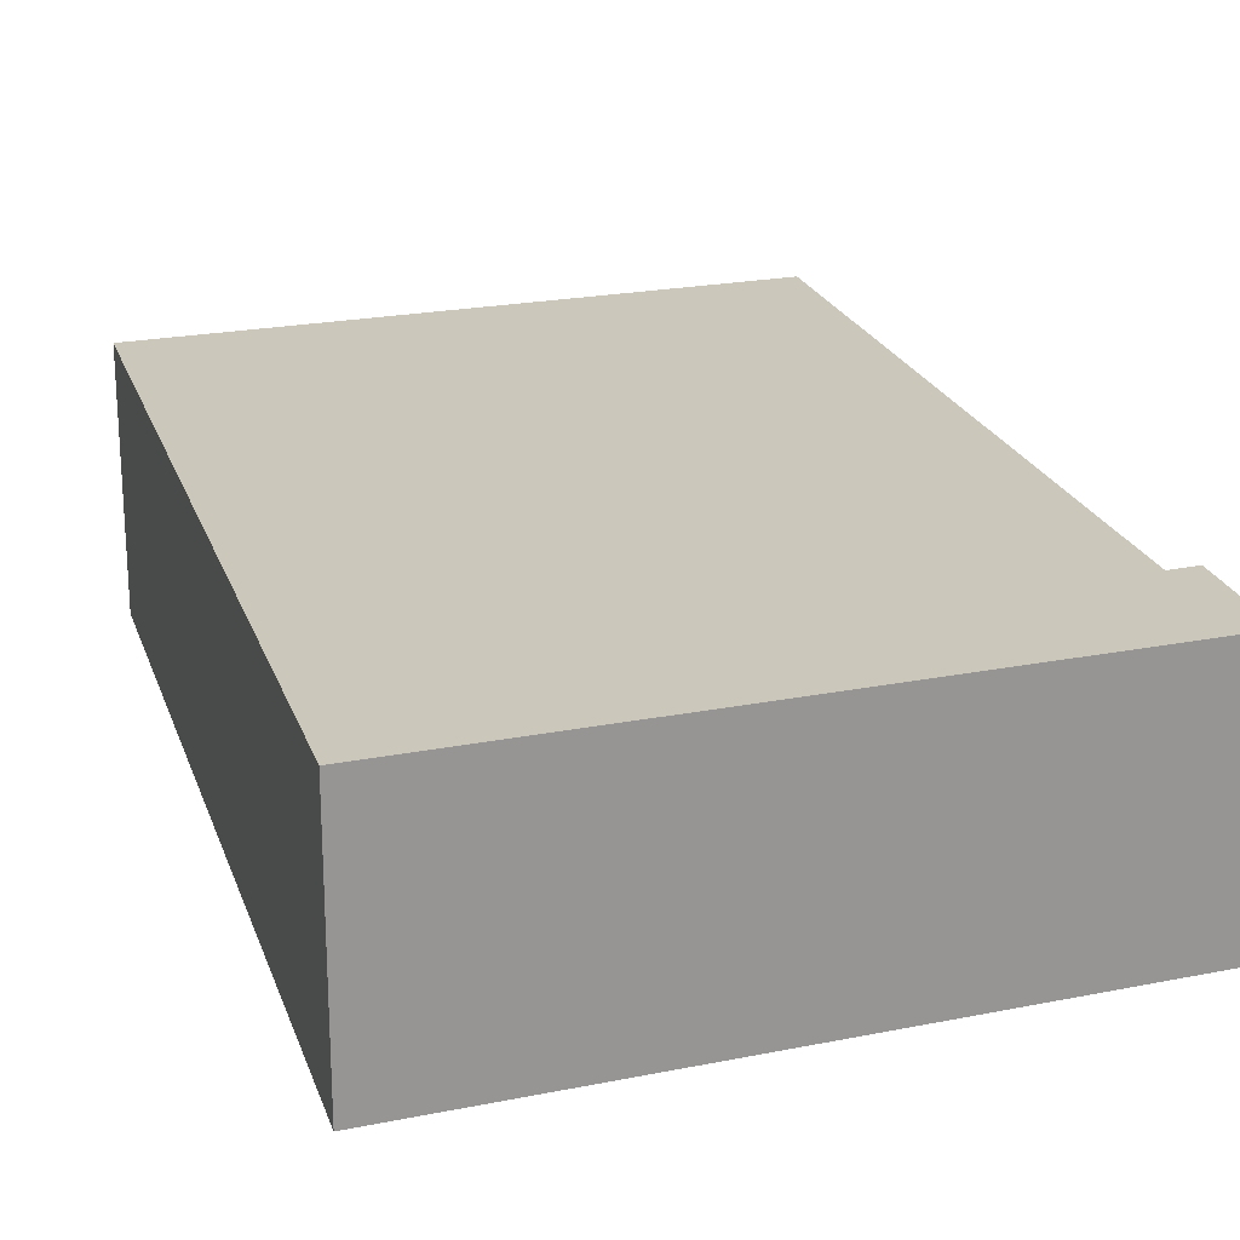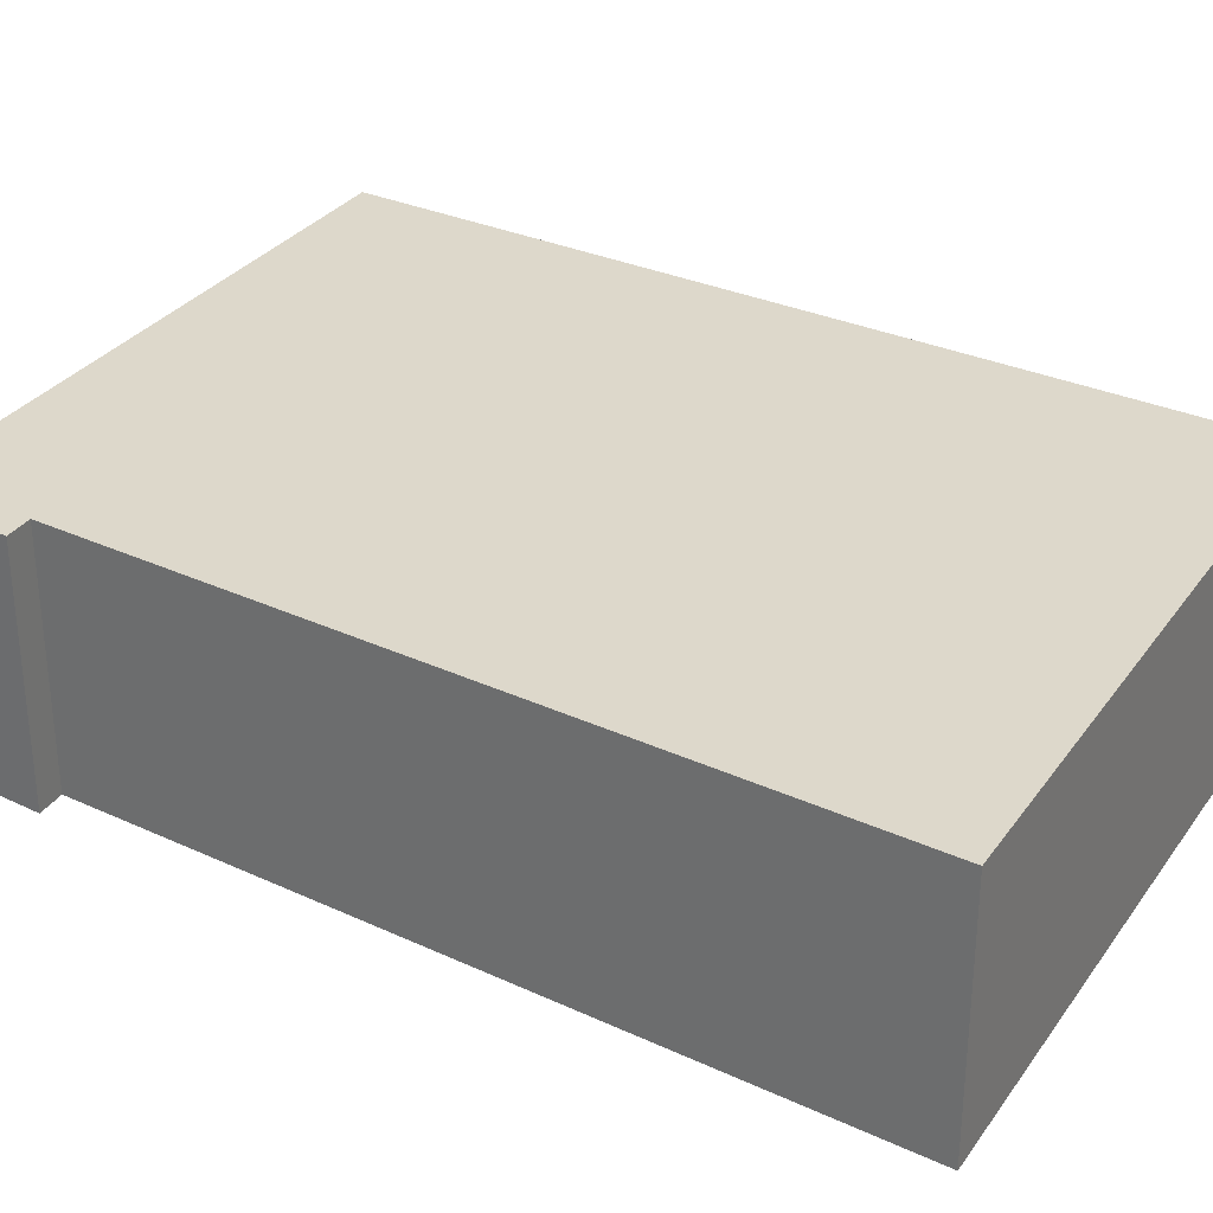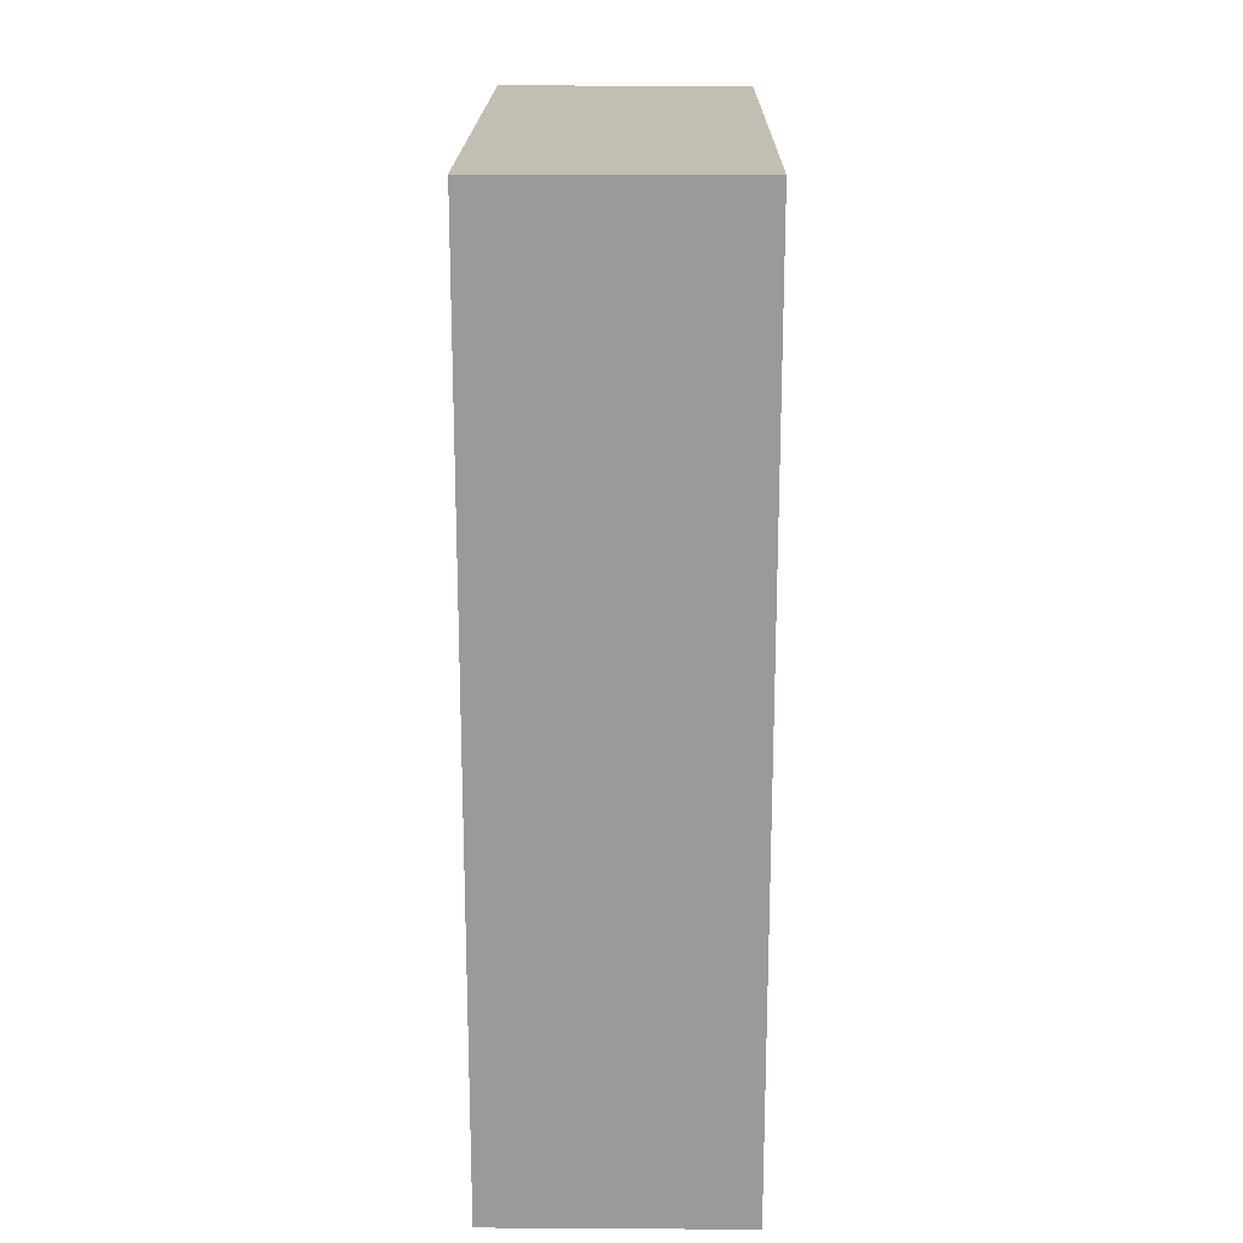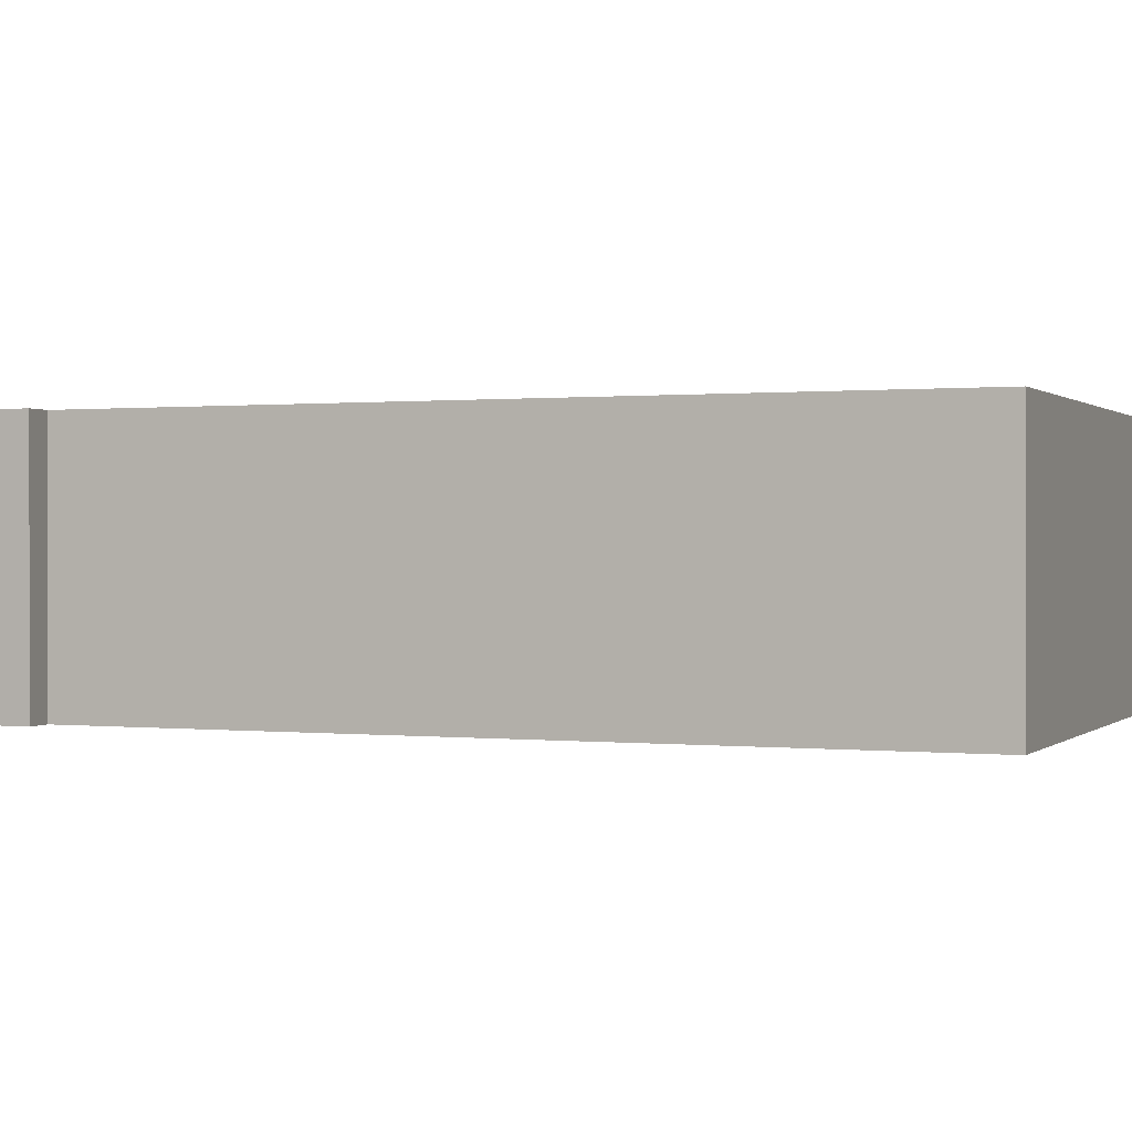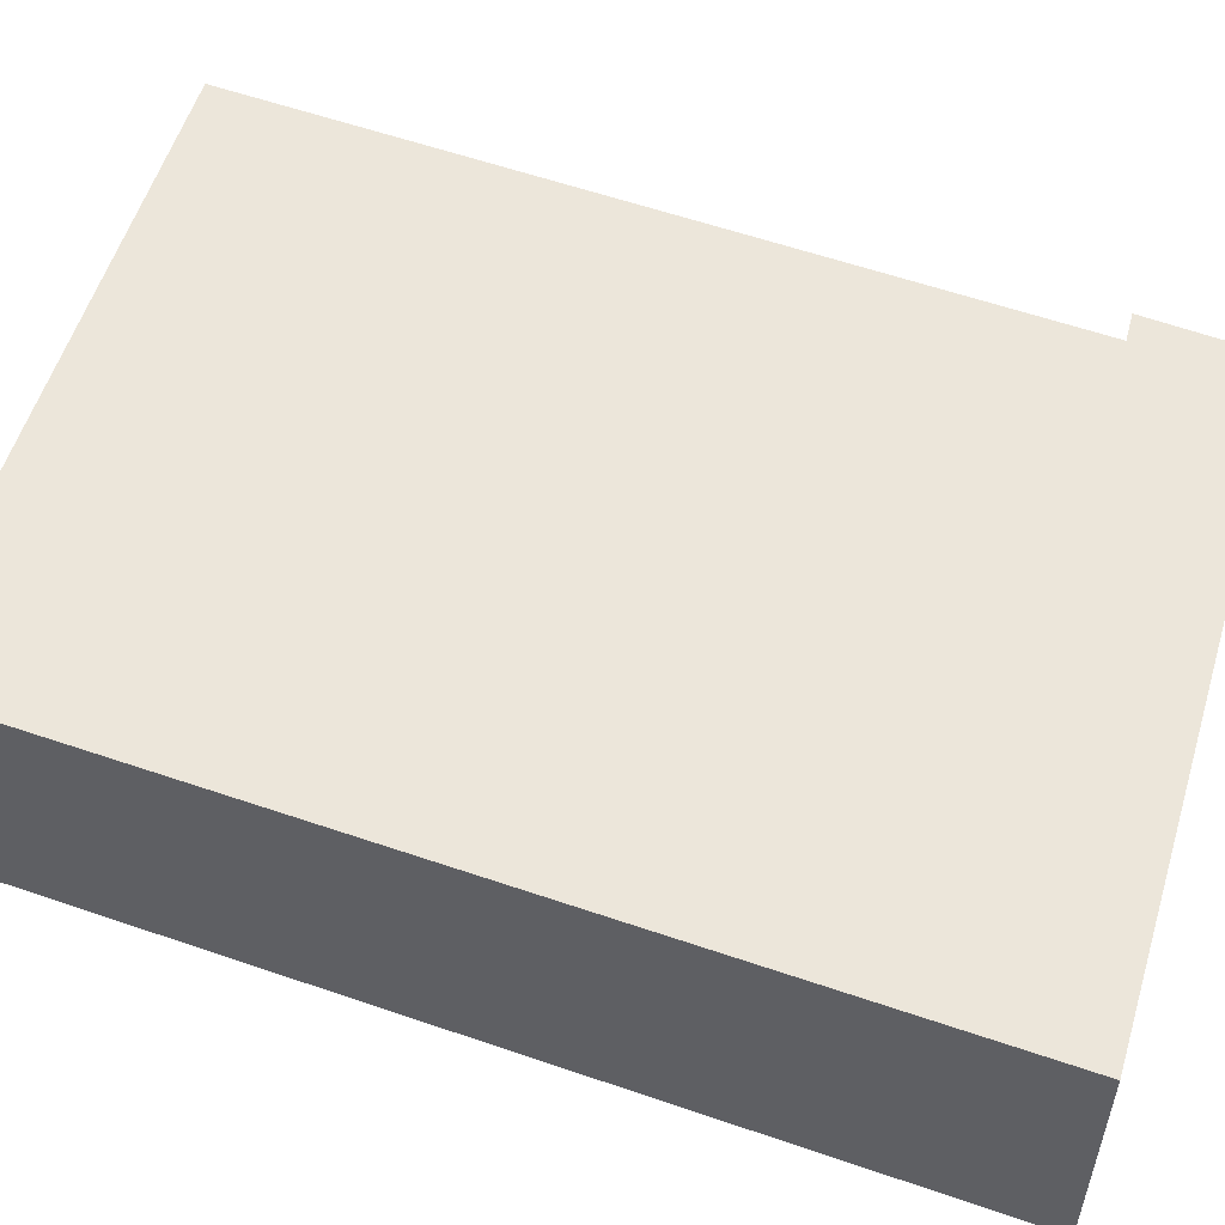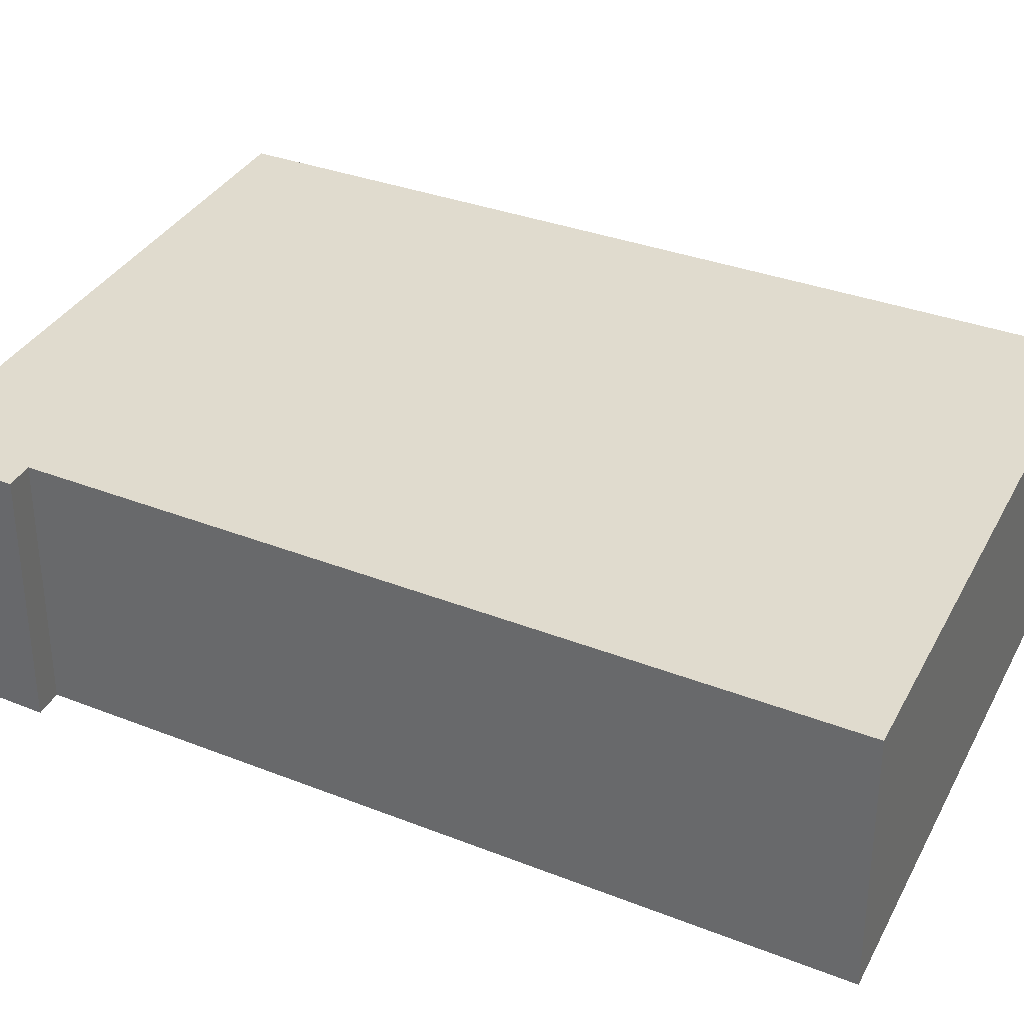
<metadata>
{"format":"obj","ext":"obj","renderer":"f3d","projection":"perspective","resolution":1024,"background":"white","views":[{"elev":21.7,"azim":-13.5,"up":"+Y"},{"elev":31.2,"azim":125.5,"up":"+Y"},{"elev":23.5,"azim":-89.4,"up":"+Z"},{"elev":0.4,"azim":116.5,"up":"+Y"},{"elev":54.5,"azim":-67.1,"up":"+Y"},{"elev":33.7,"azim":120.5,"up":"+Y"}]}
</metadata>
<code>
v  0 2.529 1.549e-16
v  6.686 2.529 7.331
v  6.393 2.529 -0.702
v  0.455 2.529 9.225
v  7.002 2.529 8.53
v  6.979 2.529 7.29
v  7.002 -5.223e-16 8.53
v  6.979 -4.464e-16 7.29
v  6.686 -4.489e-16 7.331
v  6.393 4.299e-17 -0.702
v  0 0 0
v  0.455 -5.649e-16 9.225
g defaultobject
f 1 2 3
f 2 1 4
f 2 4 5
f 5 6 2
f 7 6 5
f 6 7 8
f 9 3 2
f 3 9 10
f 8 2 6
f 2 8 9
f 10 1 3
f 1 10 11
f 11 4 1
f 4 11 12
f 12 5 4
f 5 12 7
f 10 12 11
f 12 10 9
f 12 9 8
f 12 8 7

</code>
